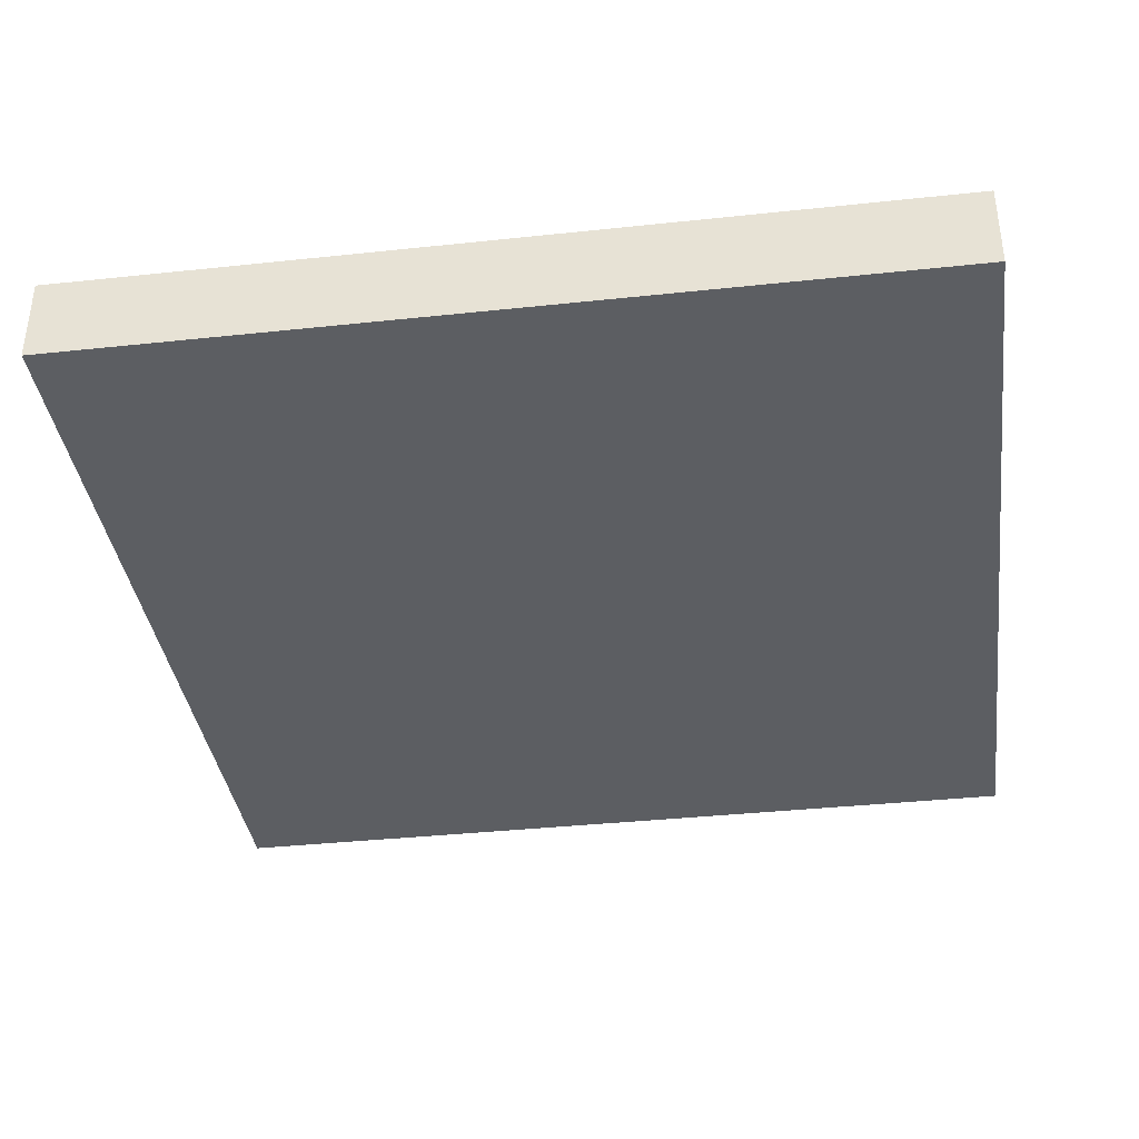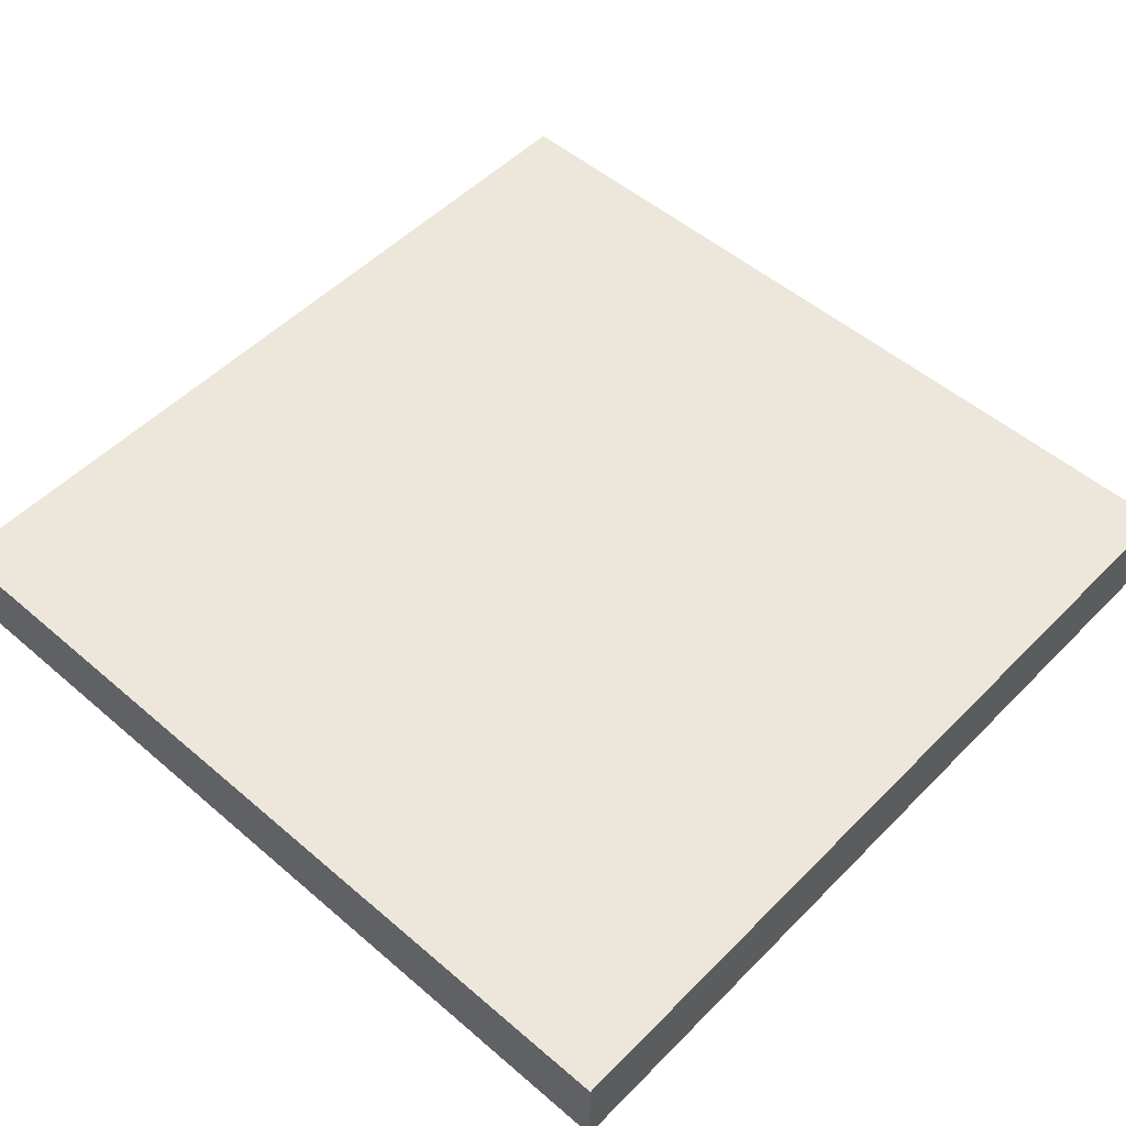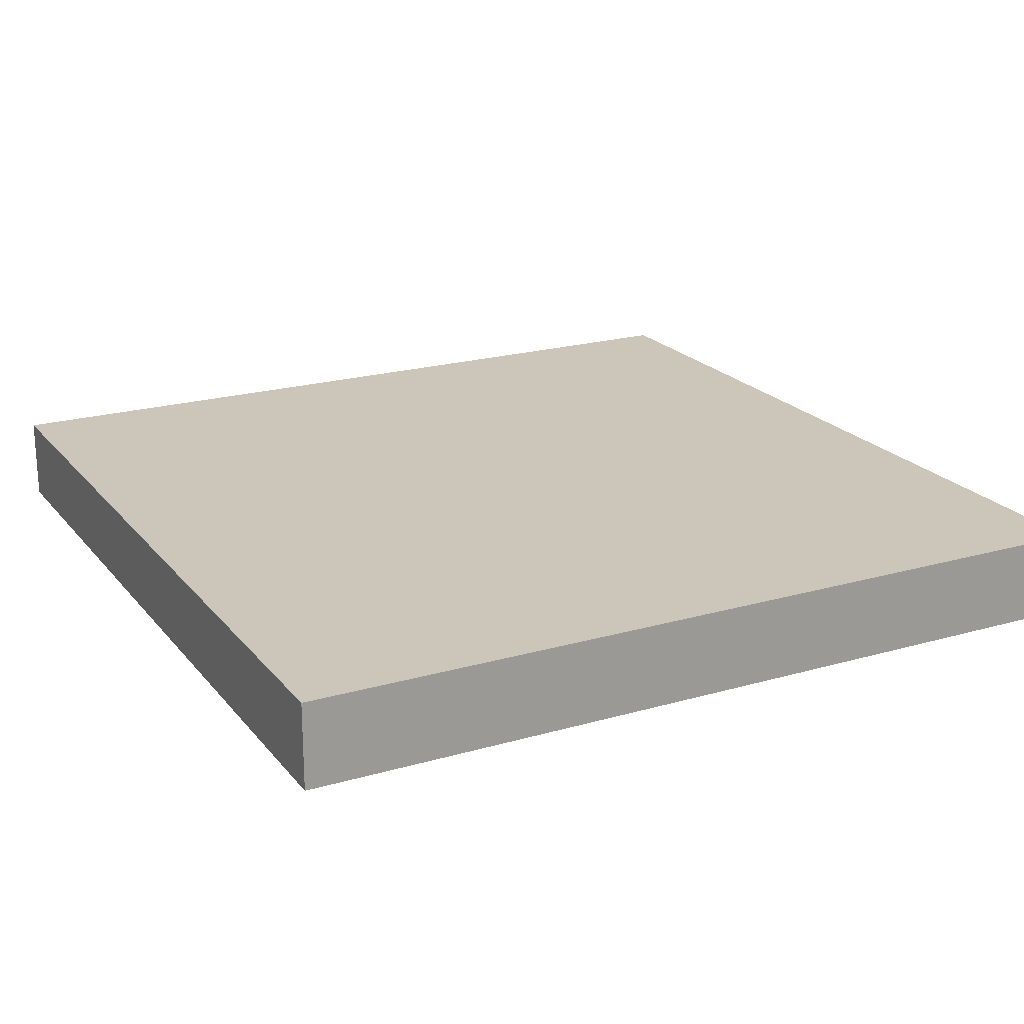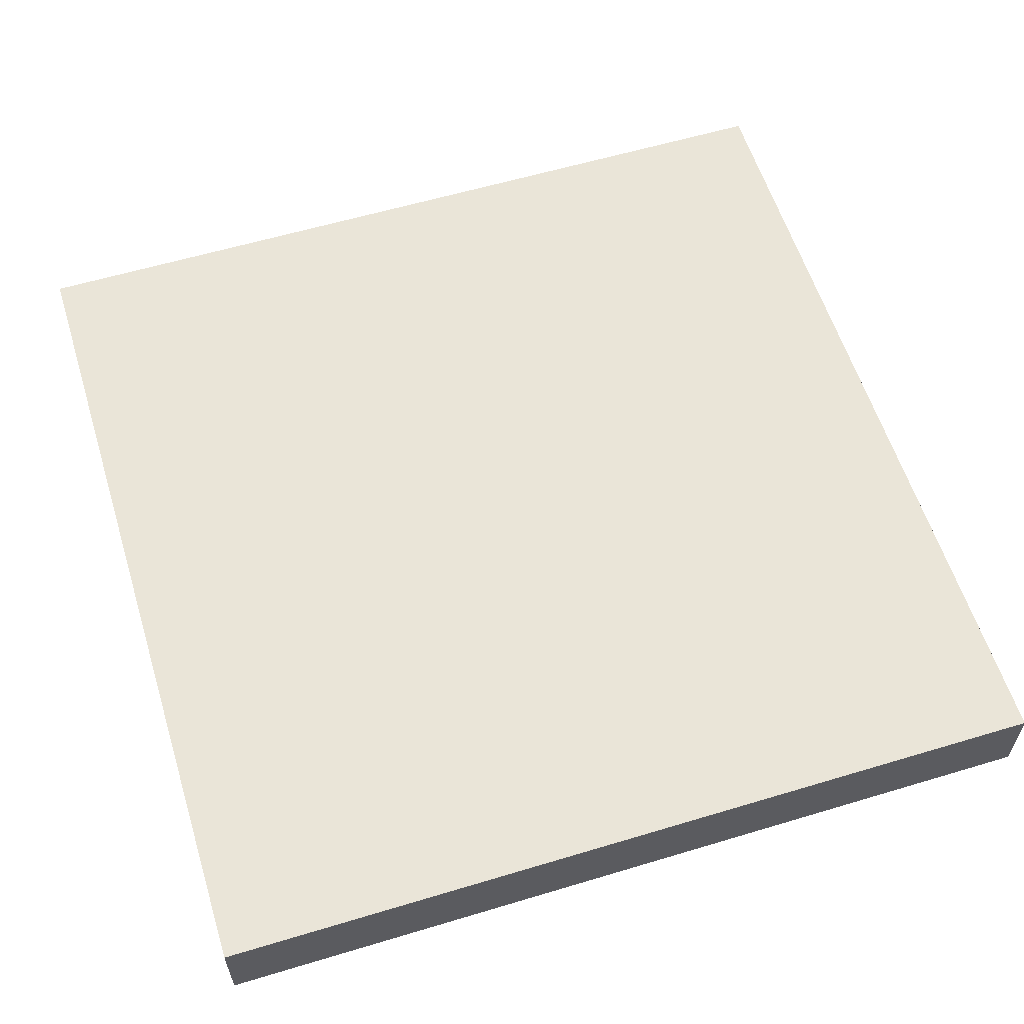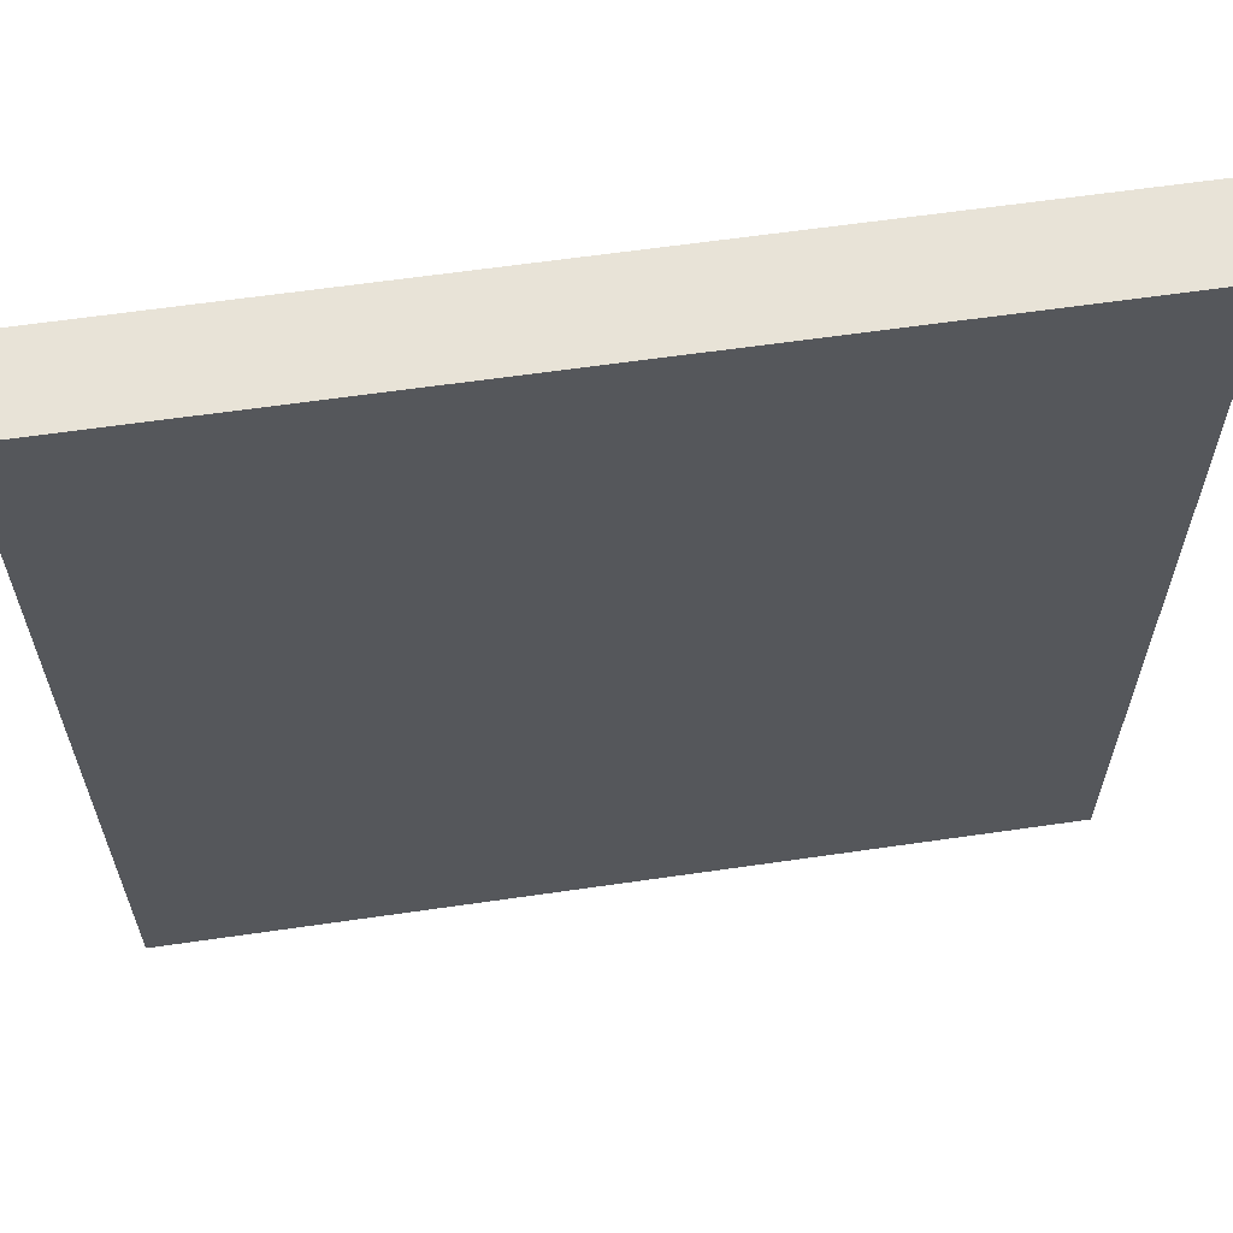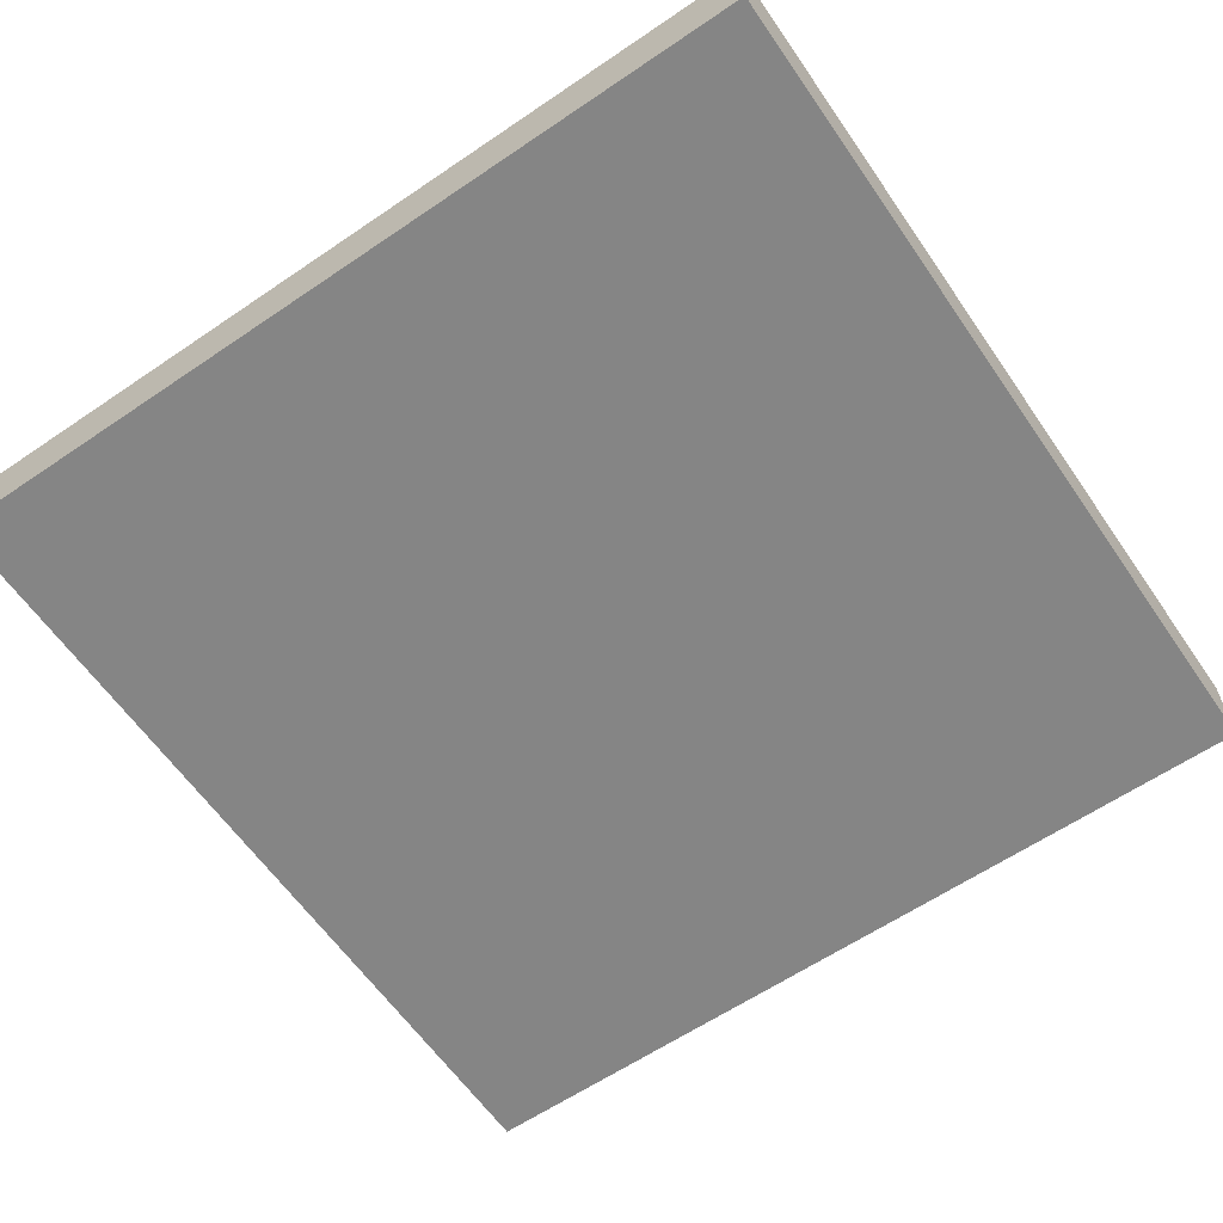
<metadata>
{"format":"obj","ext":"obj","renderer":"f3d","projection":"perspective","resolution":1024,"background":"white","views":[{"elev":-37.4,"azim":-172.2,"up":"+Y"},{"elev":52.0,"azim":132.8,"up":"+Y"},{"elev":20.8,"azim":152.5,"up":"+Y"},{"elev":59.1,"azim":162.8,"up":"+Y"},{"elev":61.9,"azim":171.6,"up":"+Z"},{"elev":-61.7,"azim":-145.4,"up":"+Y"}]}
</metadata>
<code>
v 0.5 0 0.5
v 0.5 0 -0.5
v -0.5 0 0.5
v -0.5 0 -0.5
v -0.5 0.1 -0.5
v -0.5 0.1 0.5
v 0.5 0.1 -0.5
v 0.5 0.1 0.5
f 3 2 1
f 2 3 4
f 3 5 4
f 5 3 6
f 5 2 4
f 2 5 7
f 8 3 1
f 3 8 6
f 8 2 7
f 2 8 1
f 5 8 7
f 8 5 6

</code>
